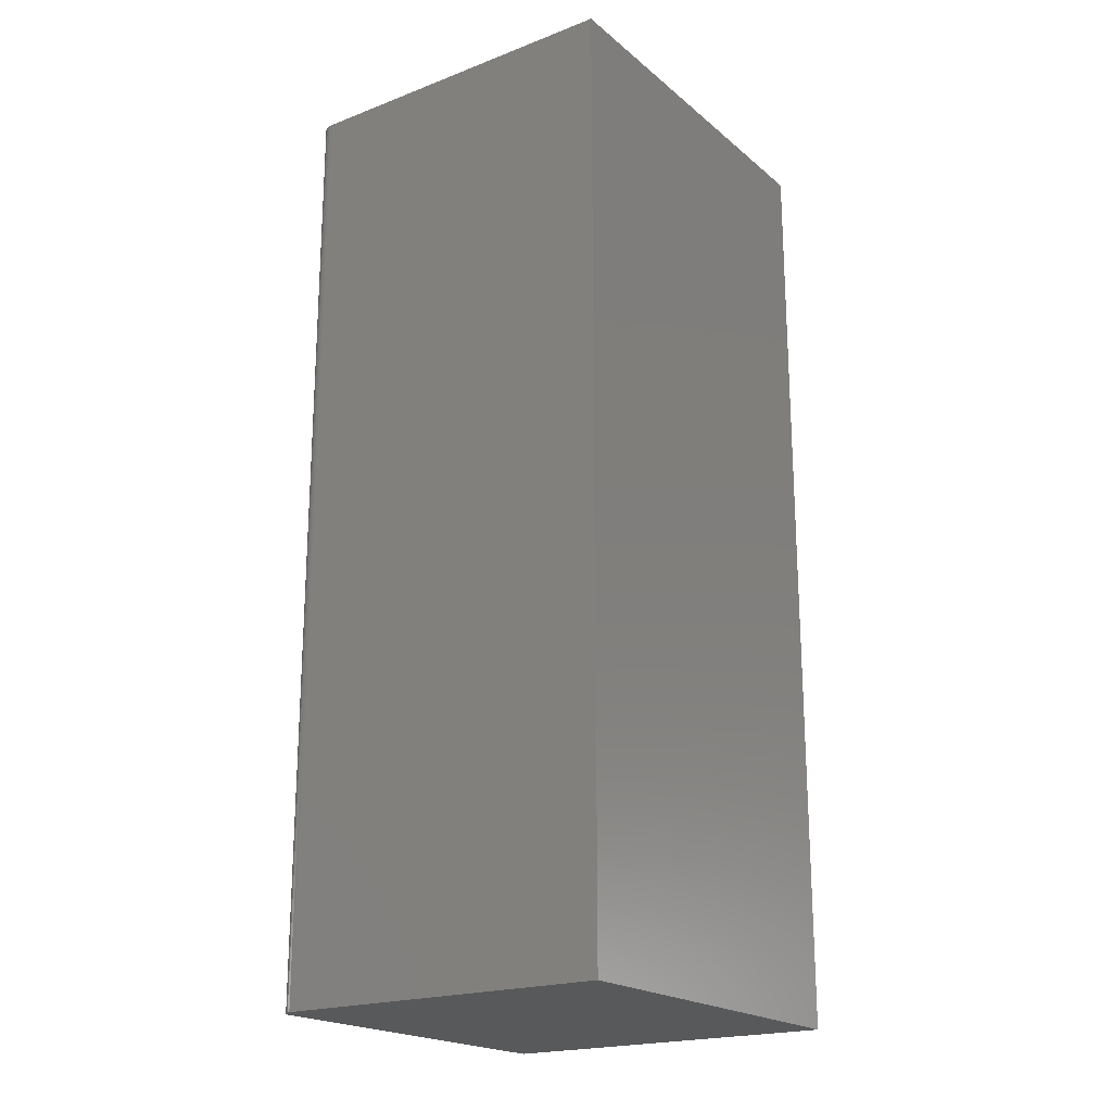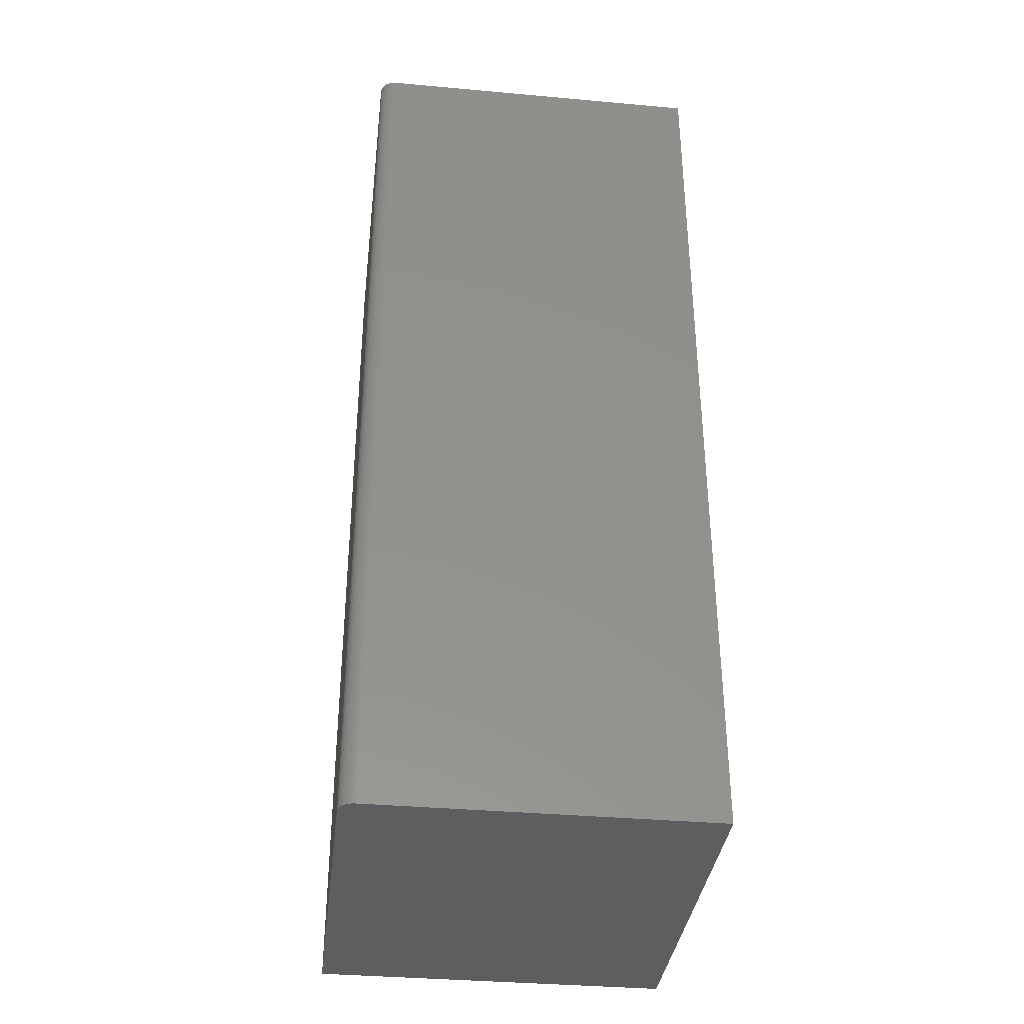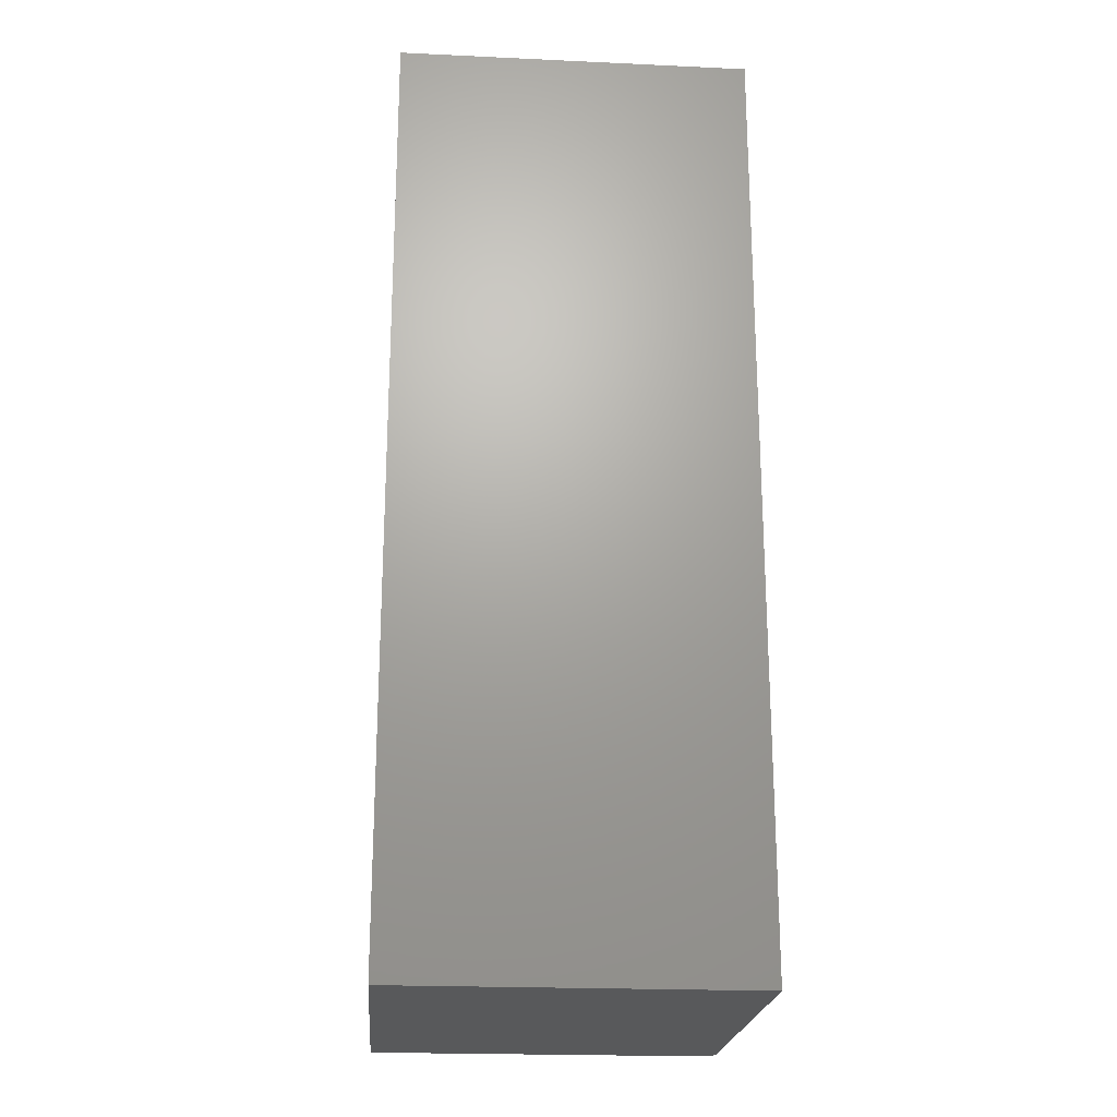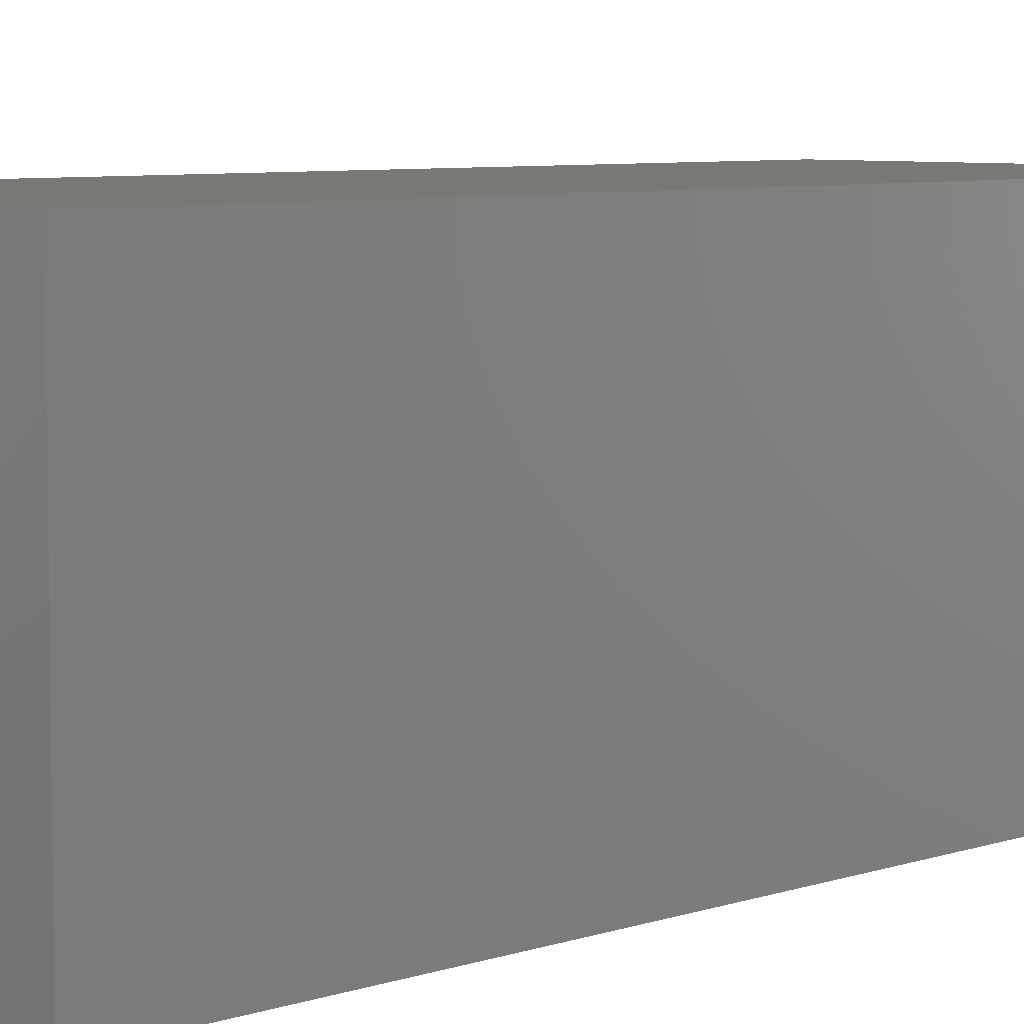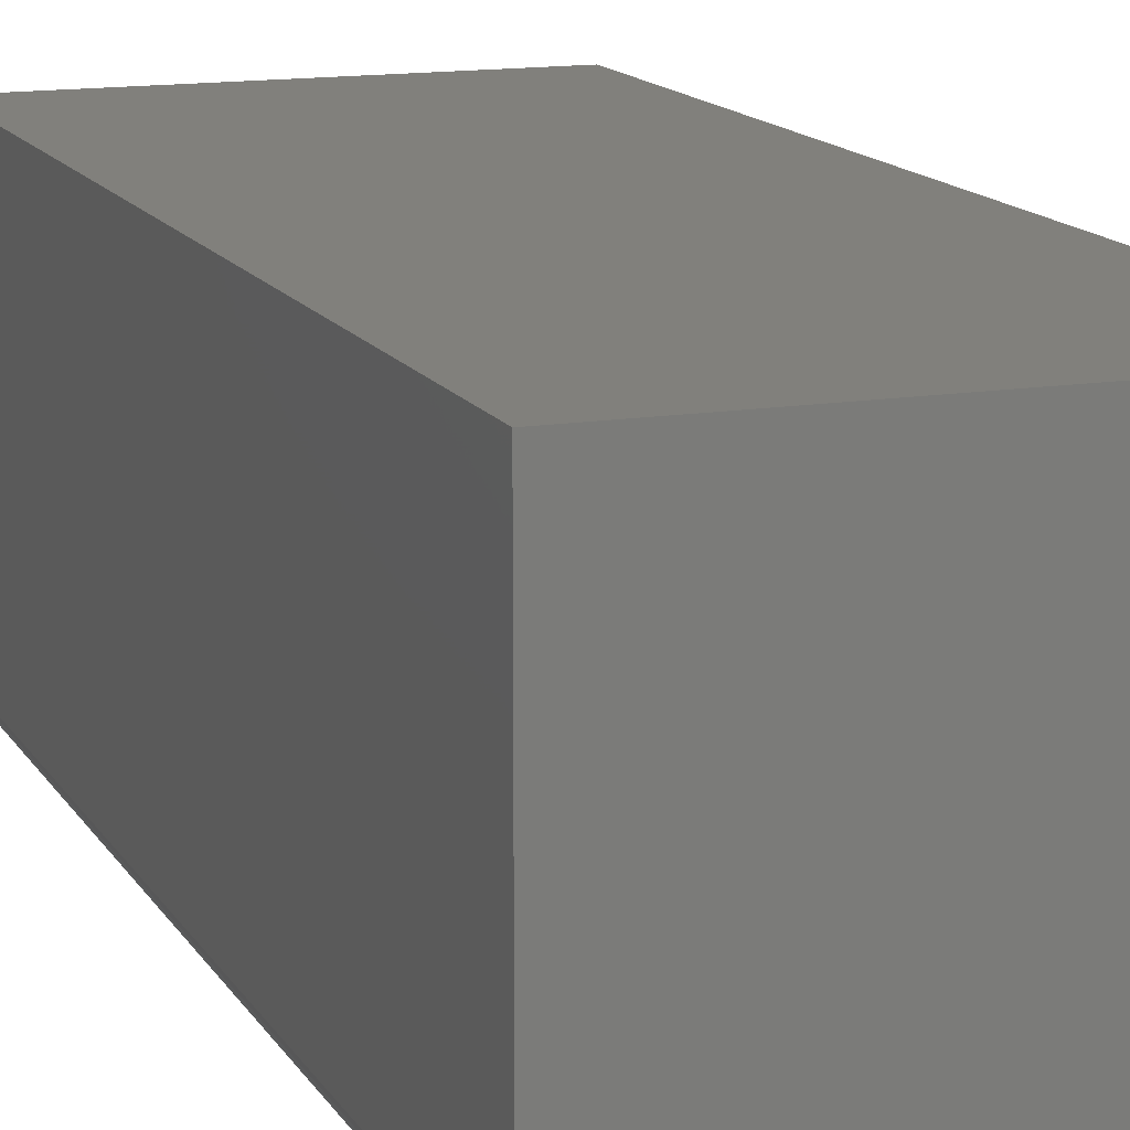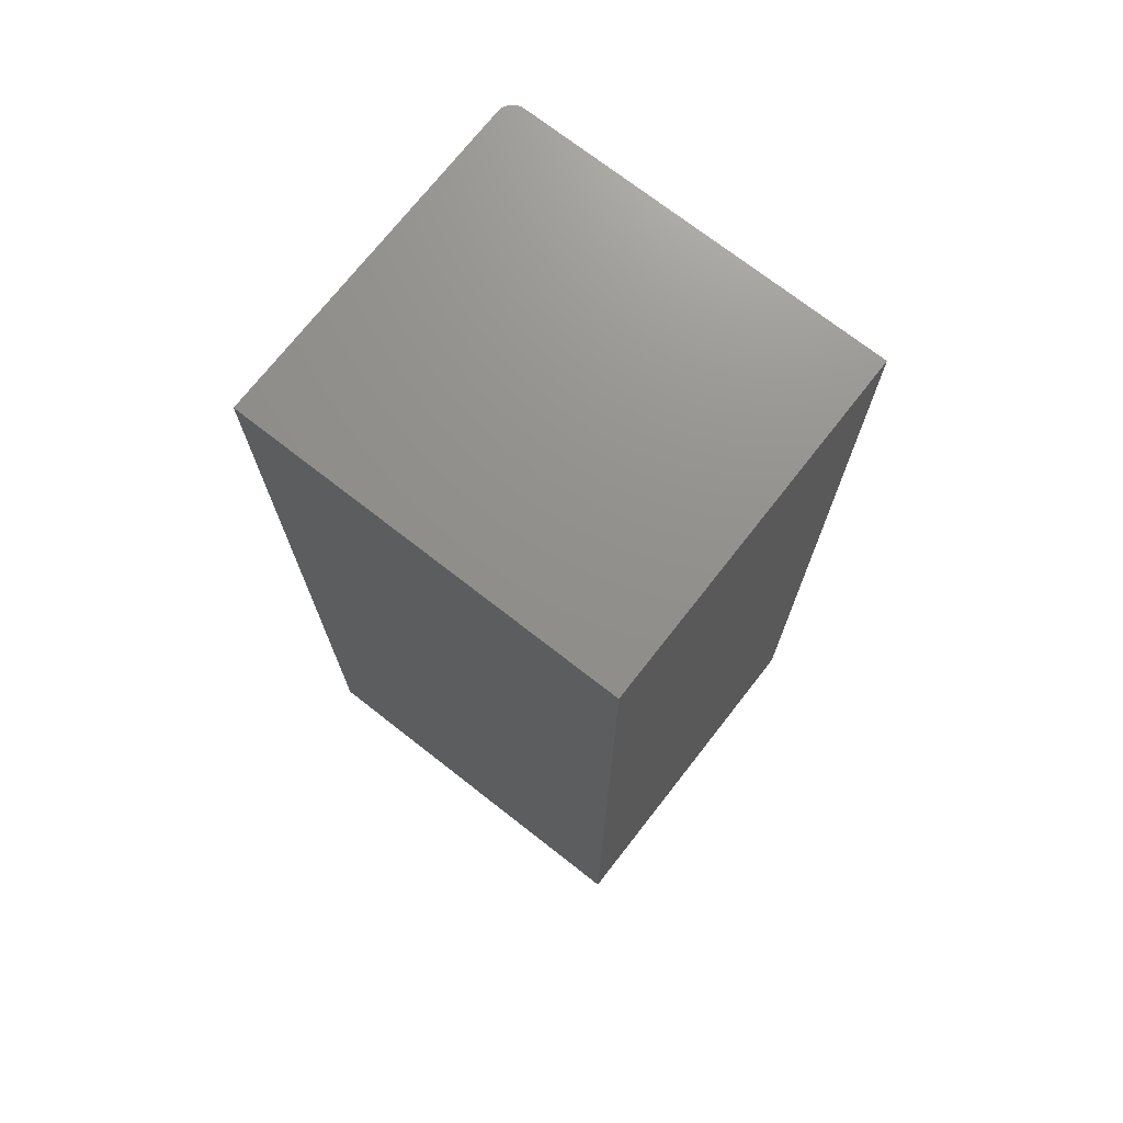
<metadata>
{"format":"stl","ext":"stl","renderer":"f3d","projection":"perspective","resolution":1024,"background":"white","views":[{"elev":-20.4,"azim":-55.2,"up":"+Y"},{"elev":-36.2,"azim":-96.7,"up":"+Y"},{"elev":-21.9,"azim":85.4,"up":"+Y"},{"elev":6.4,"azim":44.3,"up":"+Z"},{"elev":13.9,"azim":-20.2,"up":"+Z"},{"elev":72.5,"azim":38.0,"up":"+Y"}]}
</metadata>
<code>
# stl→obj: 24 verts, 44 faces
v -0.1328 -0.1875 0
v -0.1328 0.75 0
v 0.2364 -0.1875 0
v 0.2364 0.75 0
v -0.1484 0.75 0.3516
v -0.1484 0.75 0.01562
v -0.1484 -0.1875 0.3516
v -0.1484 -0.1875 0.01562
v 0.2364 0.75 0.3516
v -0.1439 0.75 0.004576
v -0.1458 0.75 0.006944
v -0.1472 0.75 0.009646
v -0.1481 0.75 0.01258
v -0.1359 0.75 0.0003002
v -0.1388 0.75 0.001189
v -0.1415 0.75 0.002633
v -0.1481 -0.1875 0.01258
v -0.1472 -0.1875 0.009646
v 0.2364 -0.1875 0.3516
v -0.1388 -0.1875 0.001189
v -0.1359 -0.1875 0.0003002
v -0.1458 -0.1875 0.006944
v -0.1439 -0.1875 0.004576
v -0.1415 -0.1875 0.002633
f 1 2 3
f 3 2 4
f 5 6 7
f 7 6 8
f 2 9 4
f 10 11 12
f 10 12 13
f 10 13 6
f 5 9 2
f 5 2 14
f 5 14 15
f 5 15 16
f 5 16 10
f 5 10 6
f 8 17 18
f 19 7 20
f 19 20 21
f 19 21 1
f 19 1 3
f 7 8 18
f 7 18 22
f 7 22 23
f 7 23 24
f 7 24 20
f 2 1 14
f 14 1 21
f 14 21 15
f 15 21 20
f 15 20 16
f 16 20 24
f 16 24 10
f 10 24 23
f 10 23 11
f 11 23 22
f 11 22 12
f 12 22 18
f 12 18 13
f 13 18 17
f 13 17 6
f 6 17 8
f 7 19 5
f 5 19 9
f 19 3 9
f 9 3 4

</code>
